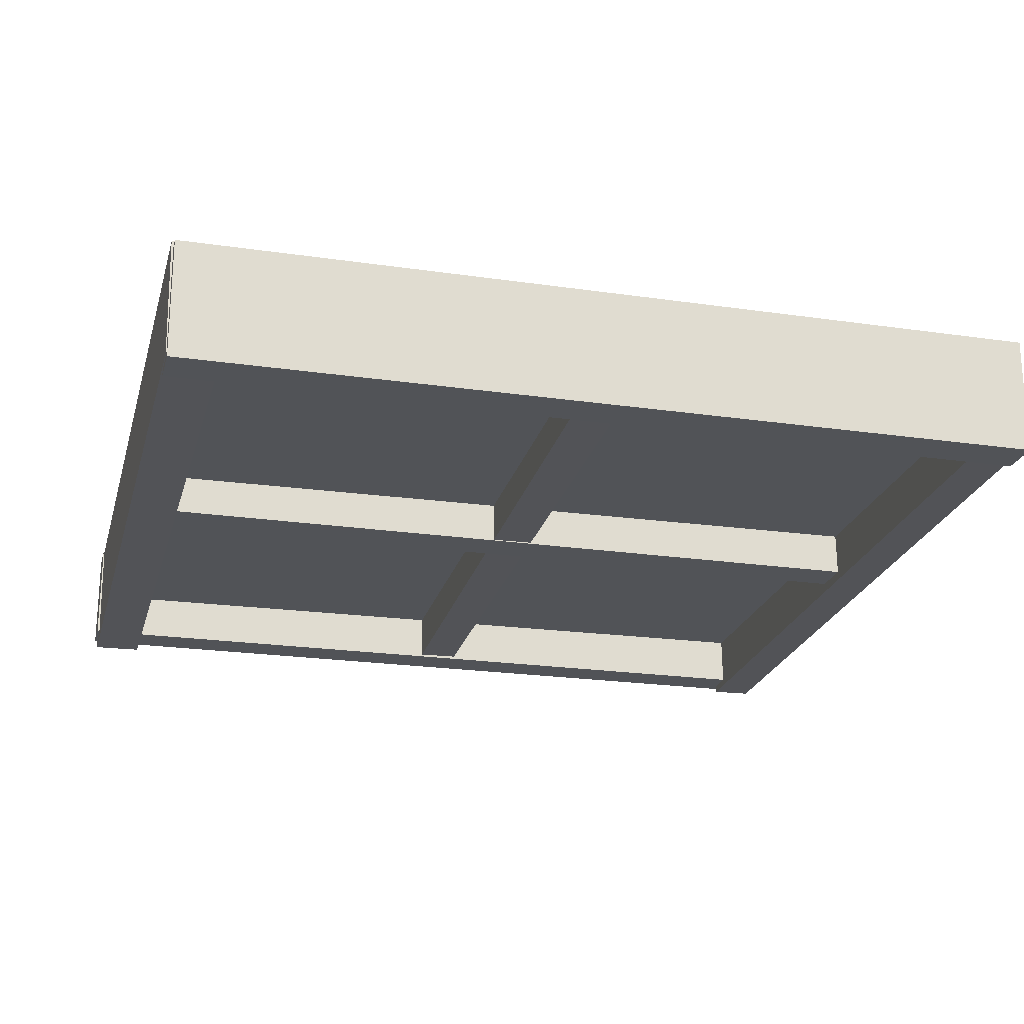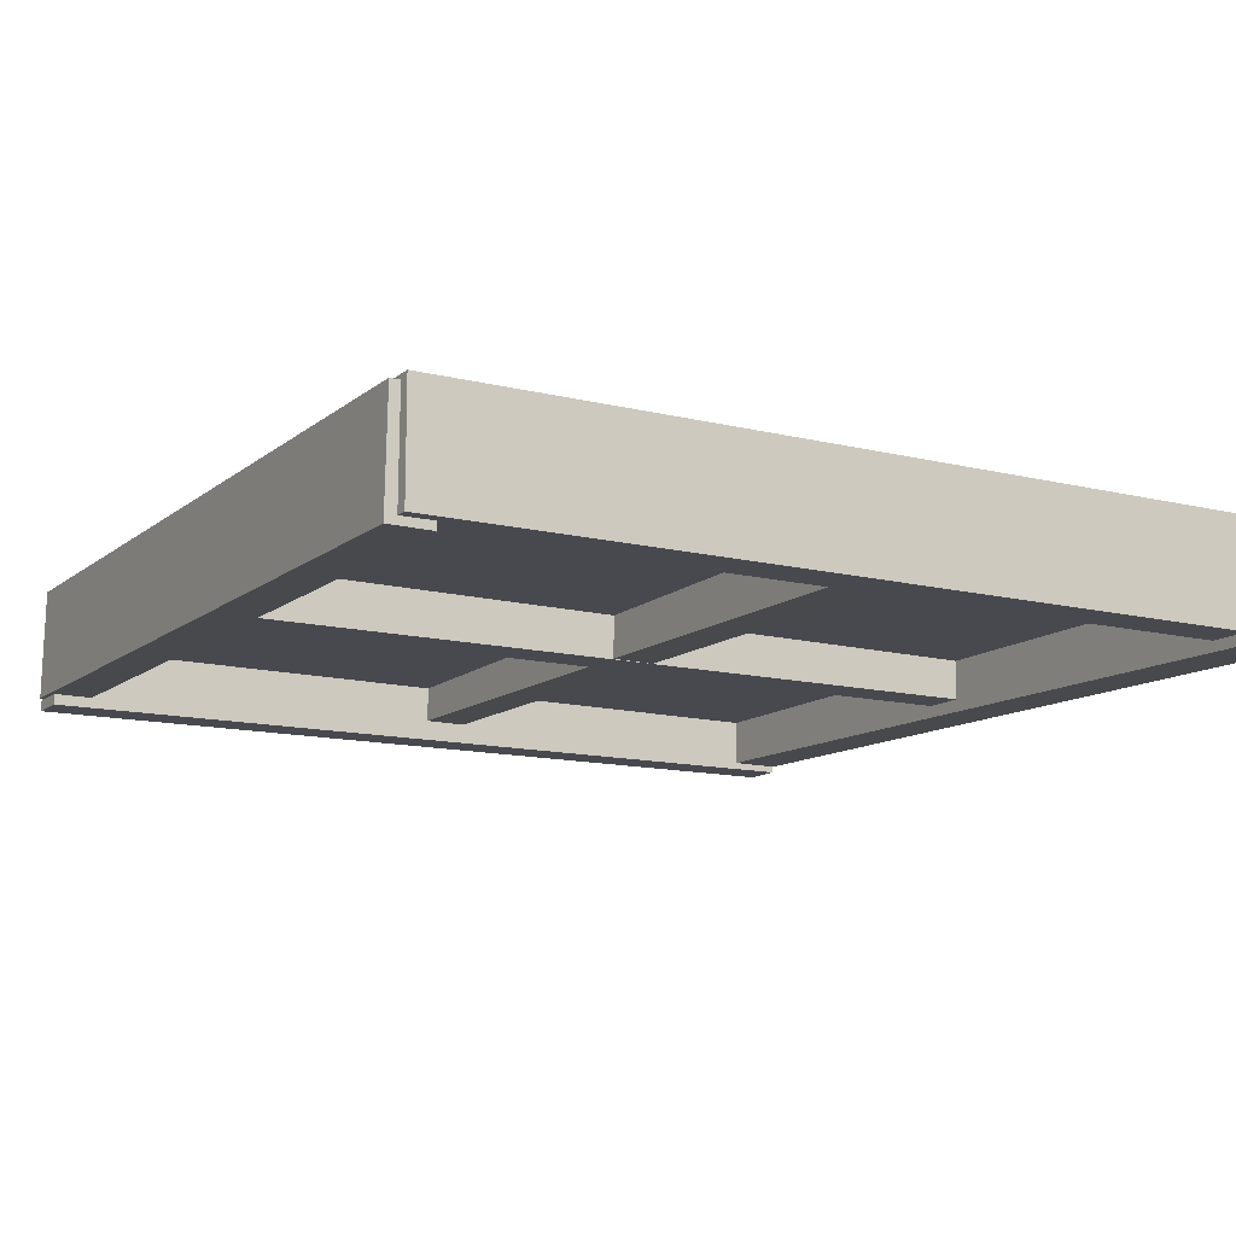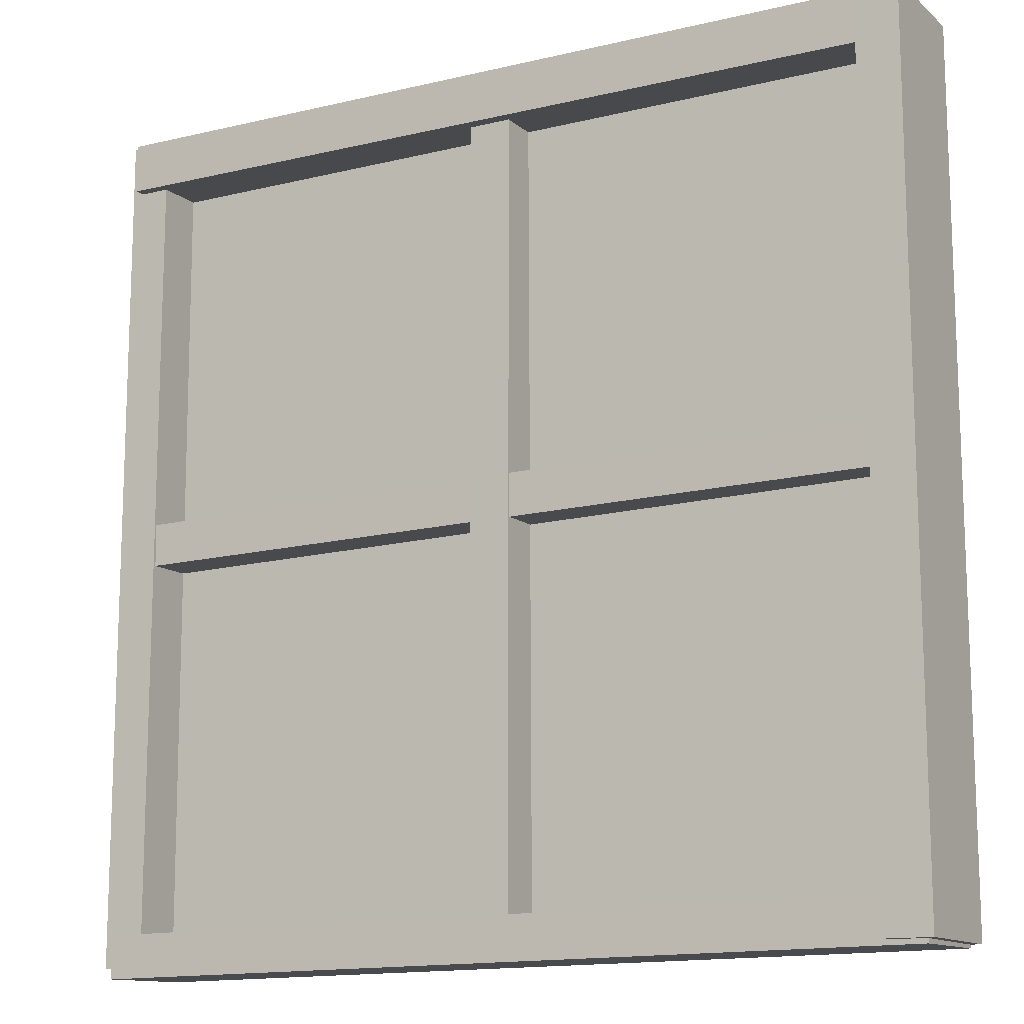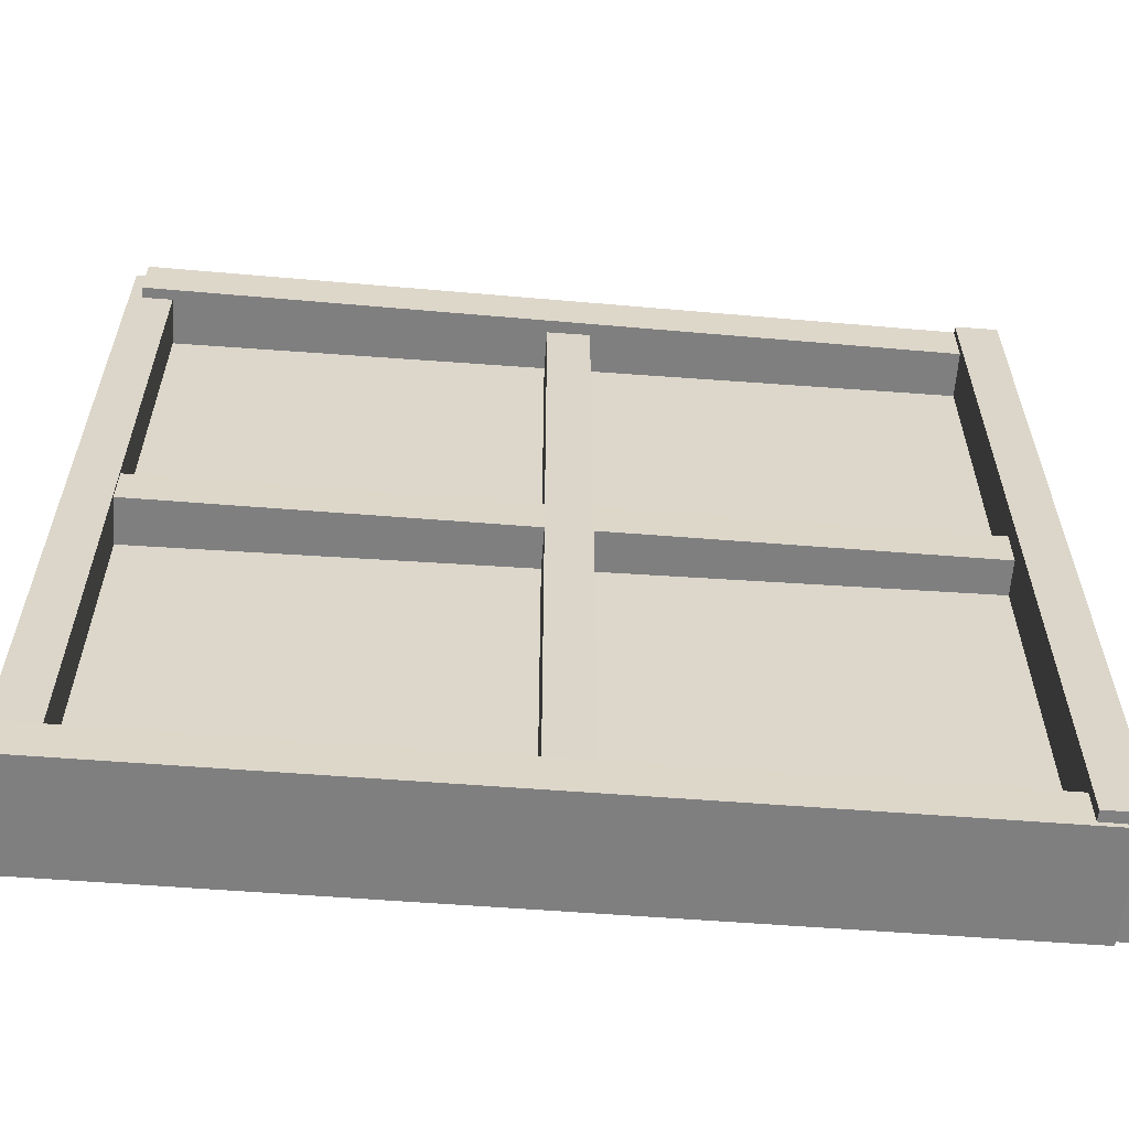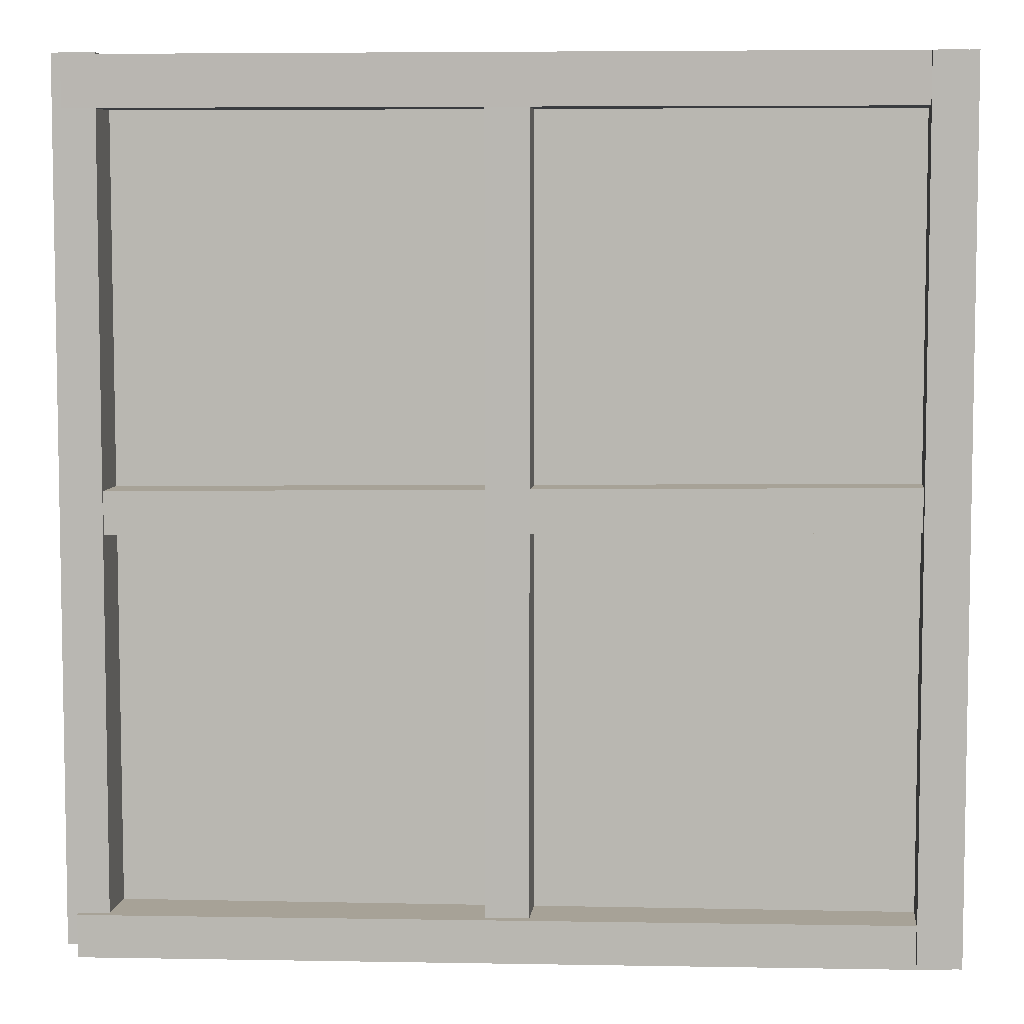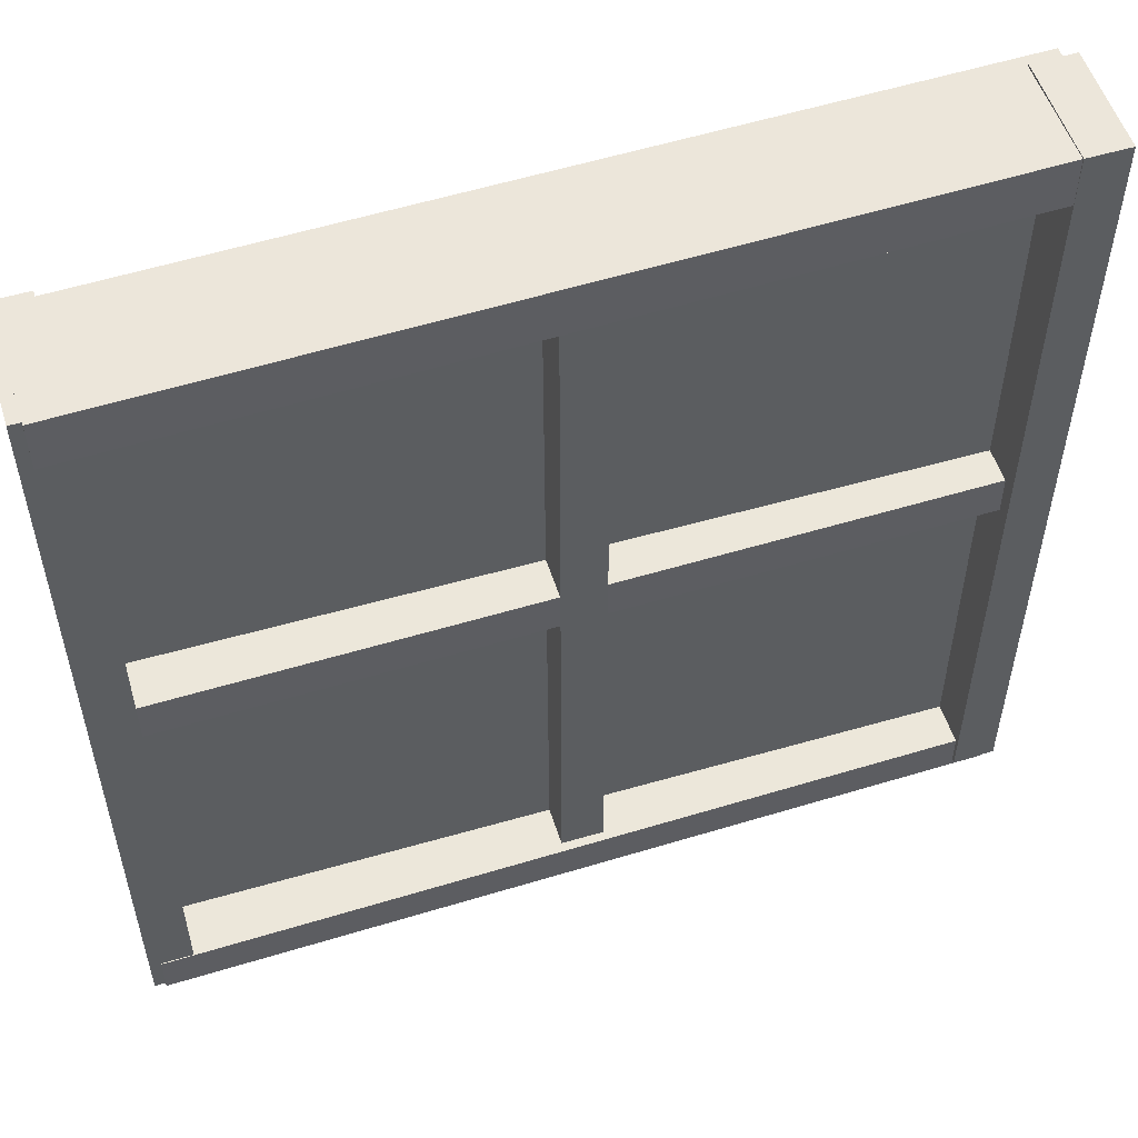
<metadata>
{"format":"obj","ext":"obj","renderer":"f3d","projection":"perspective","resolution":1024,"background":"white","views":[{"elev":-21.8,"azim":-104.4,"up":"+Z"},{"elev":-12.6,"azim":60.0,"up":"+Z"},{"elev":-13.2,"azim":-150.5,"up":"+Y"},{"elev":-60.5,"azim":175.8,"up":"+Y"},{"elev":6.1,"azim":-173.5,"up":"+Y"},{"elev":54.3,"azim":-17.5,"up":"+Y"}]}
</metadata>
<code>
o Box2
v -0.7531 1.844 0.115
v -0.7531 1.844 -0.115
v -0.7531 0.1956 0.115
v -0.7531 0.1956 -0.115
v -0.8355 1.844 -0.115
v -0.8355 1.844 0.115
v -0.8355 0.1956 -0.115
v -0.8355 0.1956 0.115
f 1 3 4 2
f 5 7 8 6
f 5 6 1 2
f 8 7 4 3
f 6 8 3 1
f 2 4 7 5
o Box
v 0.04115 1.836 0.088
v 0.04115 1.836 -0.088
v 0.04115 0.2041 0.088
v 0.04115 0.2041 -0.088
v -0.04115 1.836 -0.088
v -0.04115 1.836 0.088
v -0.04115 0.2041 -0.088
v -0.04115 0.2041 0.088
f 9 11 12 10
f 13 15 16 14
f 13 14 9 10
f 16 15 12 11
f 14 16 11 9
f 10 12 15 13
o Box6
v 0.7593 0.2397 0.01117
v 0.7593 1.769 0.002233
v 0.7593 0.2396 -0.002233
v 0.7593 1.769 -0.01117
v -0.7593 1.769 0.002233
v -0.7593 0.2397 0.01117
v -0.7593 1.769 -0.01117
v -0.7593 0.2396 -0.002233
f 17 19 20 18
f 21 23 24 22
f 21 22 17 18
f 24 23 20 19
f 22 24 19 17
f 18 20 23 21
o Box4
v 0.8378 1.855 0.1028
v 0.8378 1.855 -0.1028
v 0.8378 0.1855 0.1028
v 0.8378 0.1855 -0.1028
v 0.7556 1.855 -0.1028
v 0.7556 1.855 0.1028
v 0.7556 0.1855 -0.1028
v 0.7556 0.1855 0.1028
f 25 27 28 26
f 29 31 32 30
f 29 30 25 26
f 32 31 28 27
f 30 32 27 25
f 26 28 31 29
o Box3
v 0.8172 1.756 0.1014
v 0.814 1.753 -0.124
v -0.8137 1.752 0.1251
v -0.817 1.749 -0.1002
v 0.8137 1.85 -0.1251
v 0.817 1.853 0.1002
v -0.8172 1.846 -0.1014
v -0.814 1.848 0.124
f 33 35 36 34
f 37 39 40 38
f 37 38 33 34
f 40 39 36 35
f 38 40 35 33
f 34 36 39 37
o Box1
v 0.8165 0.9687 0.0752
v 0.8139 0.9666 -0.09797
v -0.815 0.9911 0.09896
v -0.8176 0.989 -0.07421
v 0.815 1.049 -0.09896
v 0.8176 1.051 0.07421
v -0.8165 1.071 -0.0752
v -0.8139 1.073 0.09797
f 41 43 44 42
f 45 47 48 46
f 45 46 41 42
f 48 47 44 43
f 46 48 43 41
f 42 44 47 45
o Box5
v 0.8167 0.1671 0.0943
v 0.8136 0.1646 -0.1171
v -0.8147 0.1895 0.1181
v -0.8178 0.187 -0.09331
v 0.8147 0.2469 -0.1181
v 0.8178 0.2494 0.09331
v -0.8167 0.2693 -0.0943
v -0.8136 0.2718 0.1171
f 49 51 52 50
f 53 55 56 54
f 53 54 49 50
f 56 55 52 51
f 54 56 51 49
f 50 52 55 53

</code>
